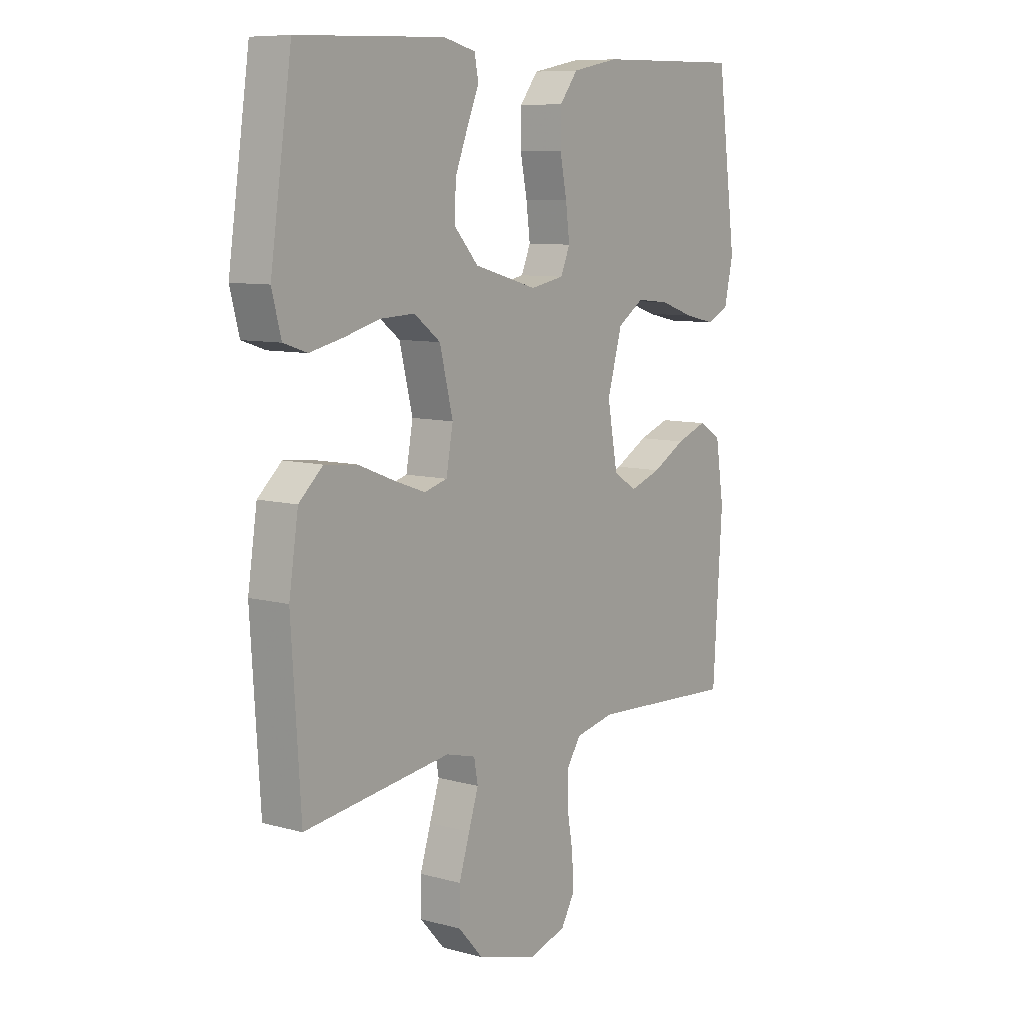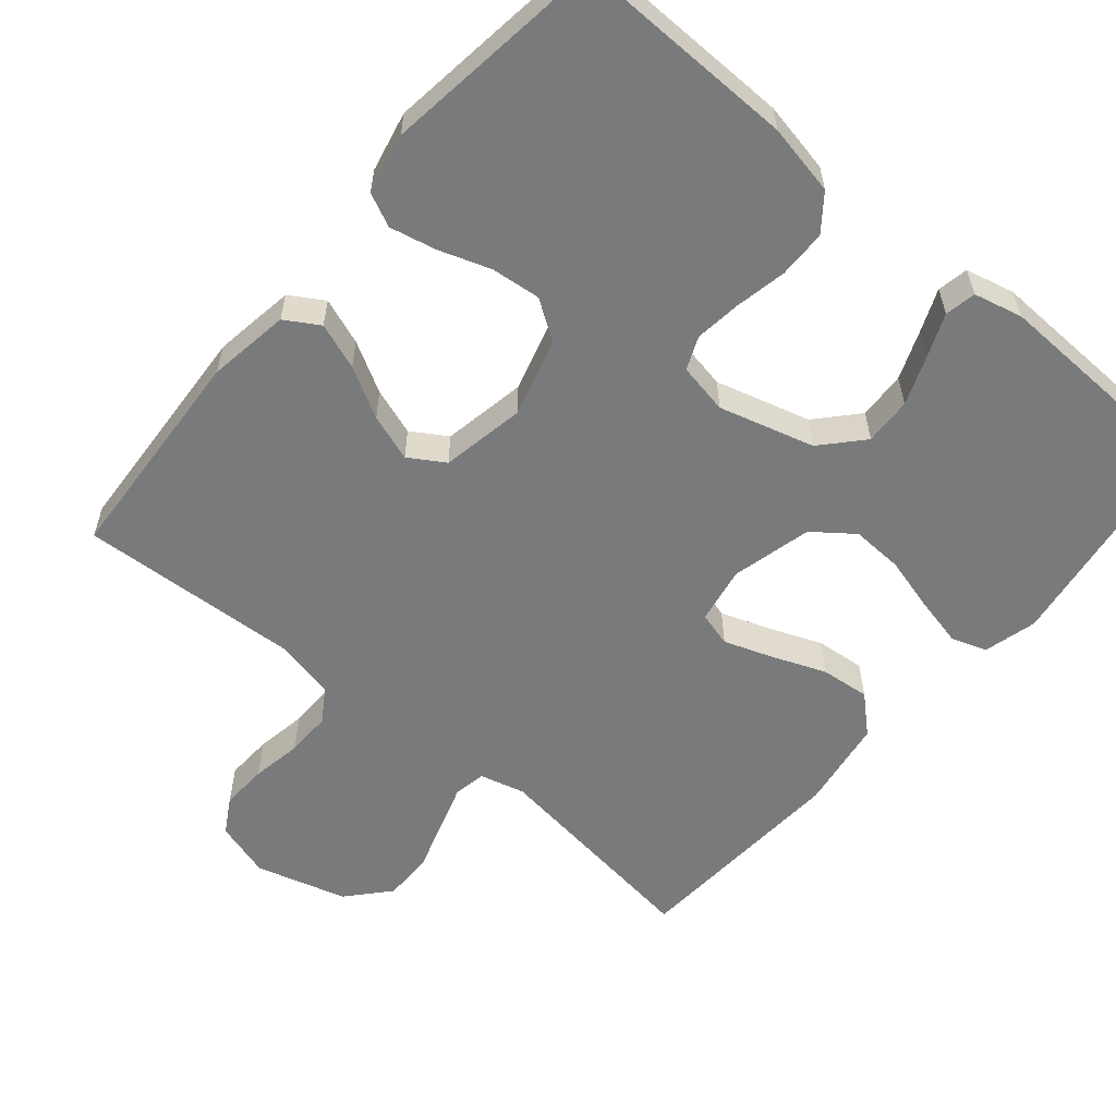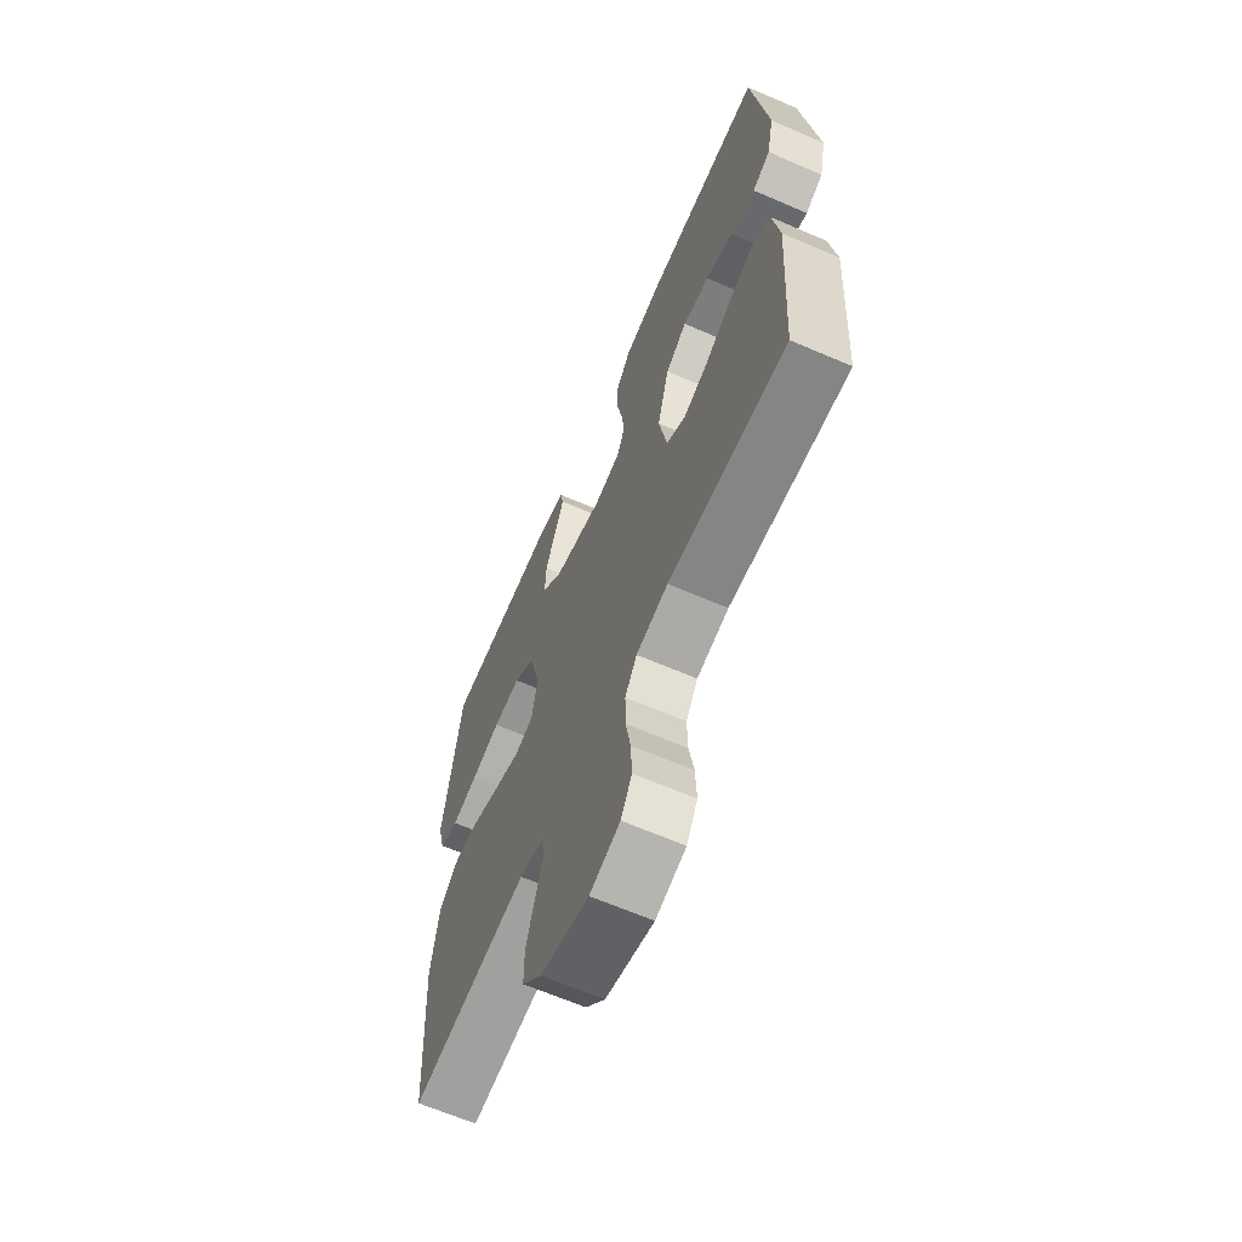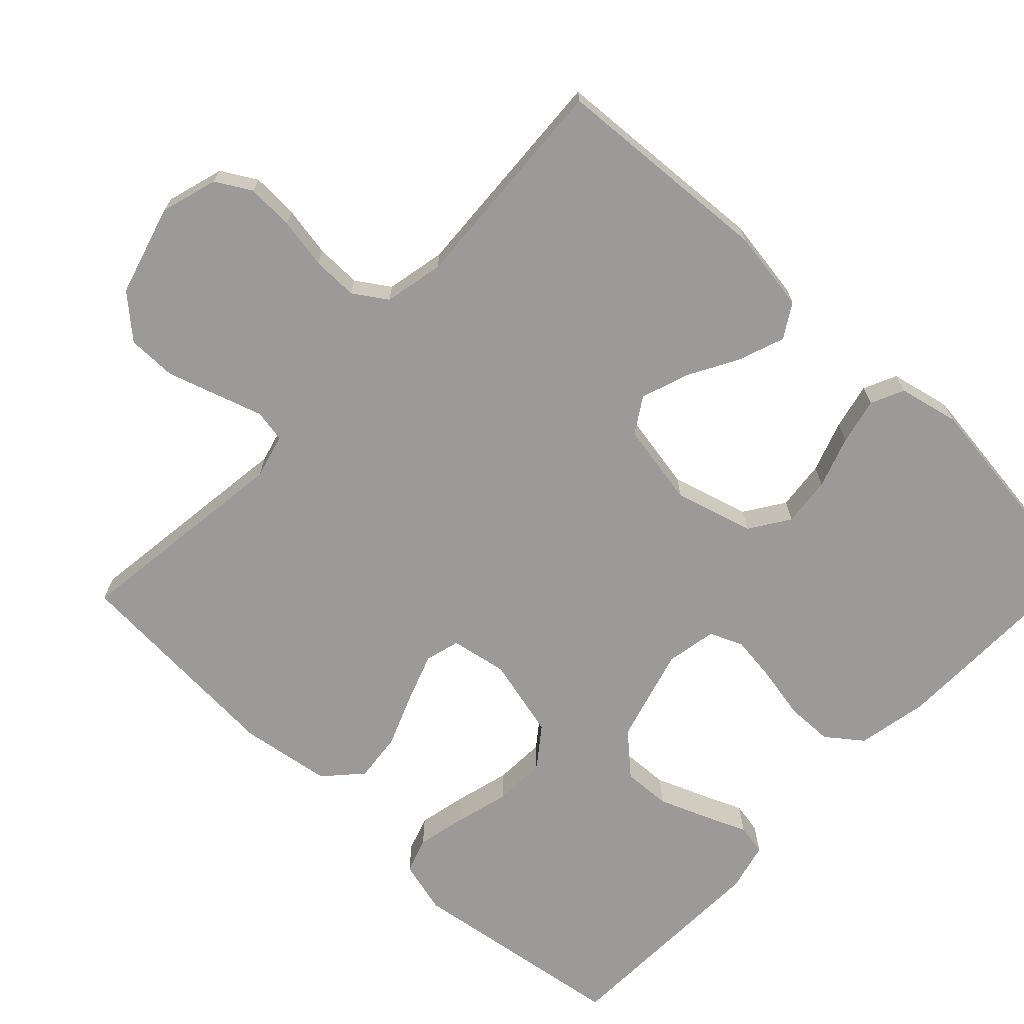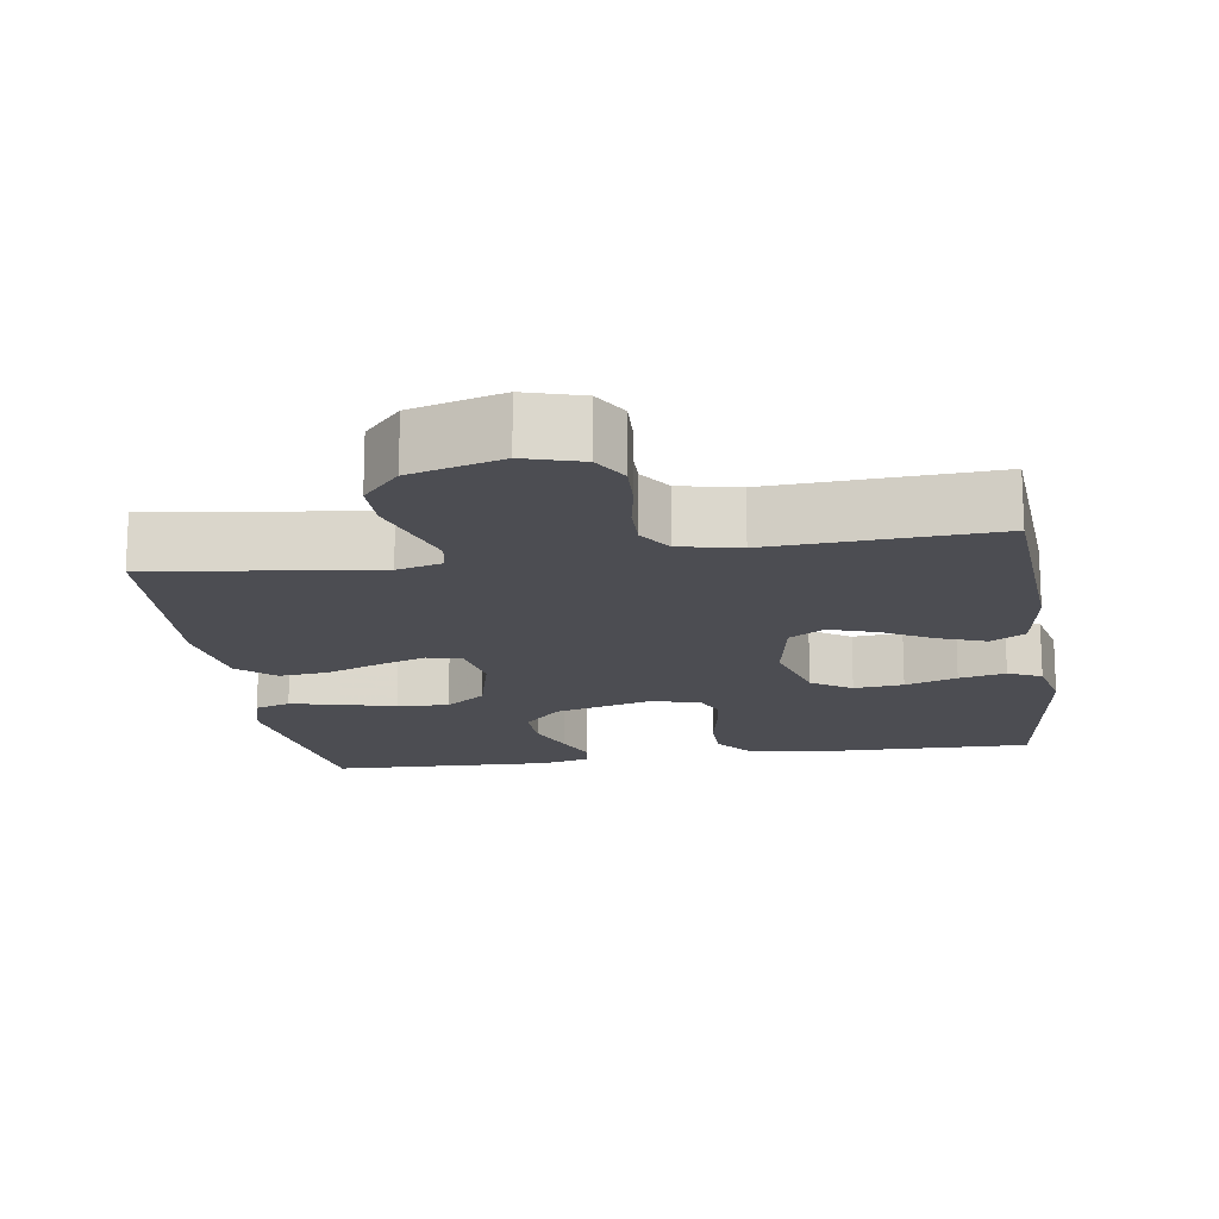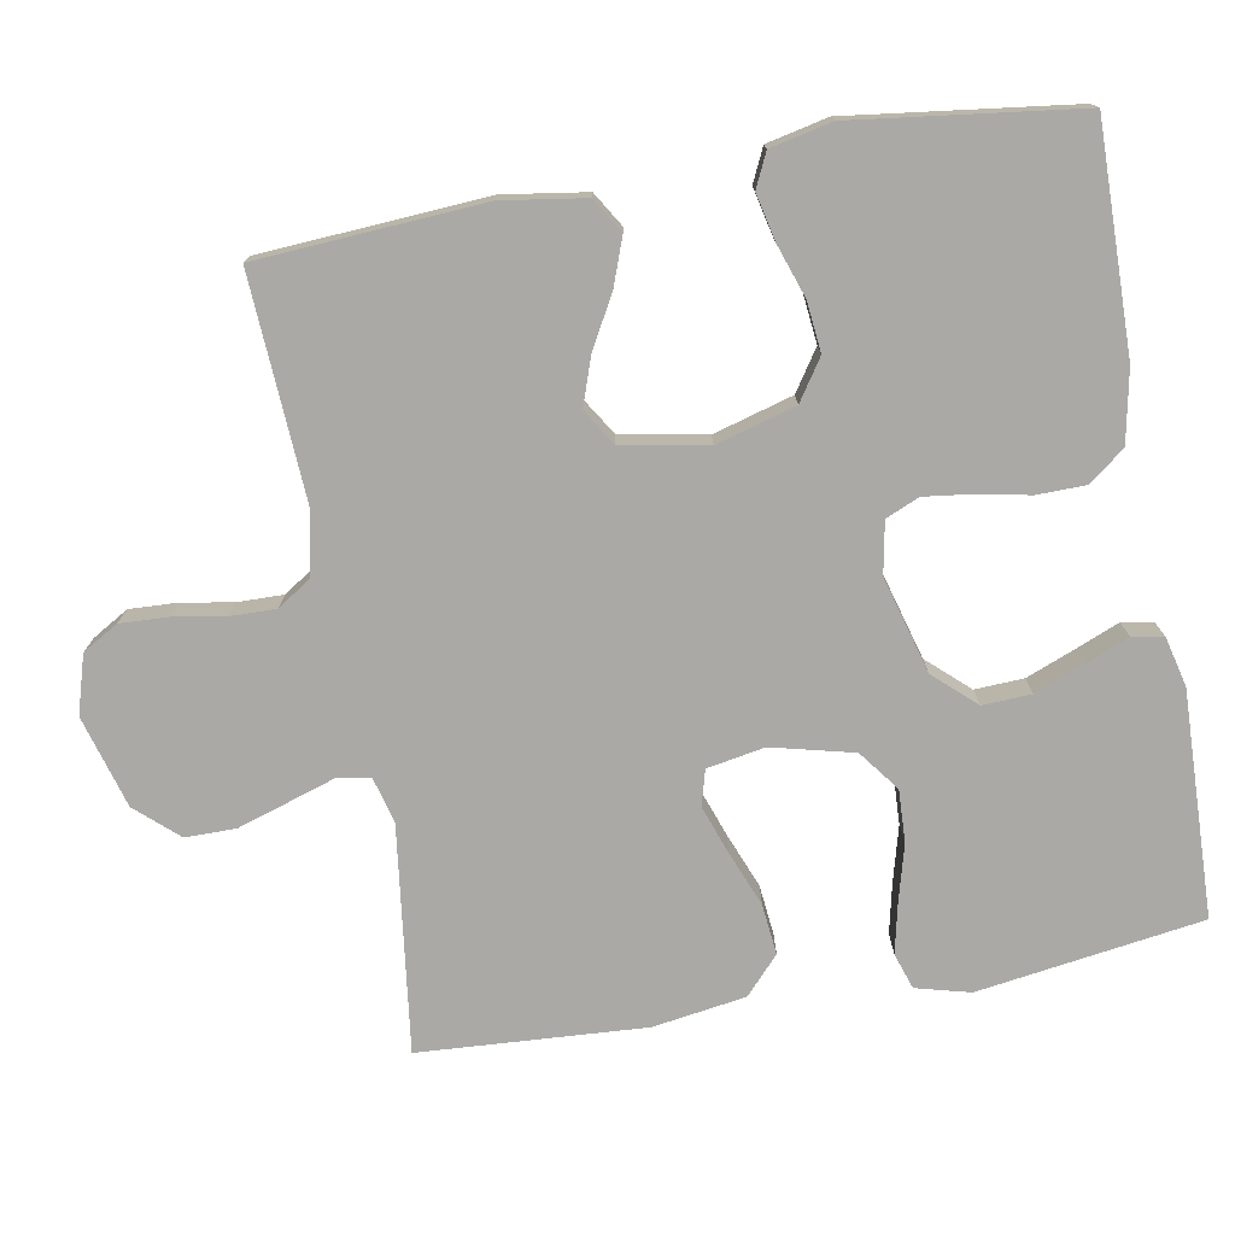
<metadata>
{"format":"obj","ext":"obj","renderer":"f3d","projection":"perspective","resolution":1024,"background":"white","views":[{"elev":8.7,"azim":126.5,"up":"+Z"},{"elev":-58.0,"azim":-40.2,"up":"+Y"},{"elev":-64.8,"azim":-113.5,"up":"+Z"},{"elev":-69.5,"azim":-133.4,"up":"+Y"},{"elev":-16.3,"azim":-171.4,"up":"+Y"},{"elev":-75.6,"azim":-79.8,"up":"+Y"}]}
</metadata>
<code>
v 0.5 0.07 0.5
v 0.544 0.07 0.2
v 0.525 0.07 0.128
v 0.477 0.07 0.112
v 0.41 0.07 0.127
v 0.336 0.07 0.147
v 0.266 0.07 0.15
v 0.212 0.07 0.109
v 0.185 0.07 0
v 0.199 0.07 -0.077
v 0.246 0.07 -0.09
v 0.311 0.07 -0.067
v 0.384 0.07 -0.038
v 0.451 0.07 -0.031
v 0.5 0.07 -0.076
v 0.519 0.07 -0.2
v 0.5 0.07 -0.5
v 0.2 0.07 -0.461
v 0.139 0.07 -0.477
v 0.131 0.07 -0.521
v 0.151 0.07 -0.583
v 0.173 0.07 -0.652
v 0.173 0.07 -0.719
v 0.123 0.07 -0.775
v 0 0.07 -0.81
v -0.077 0.07 -0.787
v -0.105 0.07 -0.739
v -0.102 0.07 -0.675
v -0.09 0.07 -0.607
v -0.089 0.07 -0.545
v -0.119 0.07 -0.5
v -0.2 0.07 -0.483
v -0.5 0.07 -0.5
v -0.519 0.07 -0.2
v -0.502 0.07 -0.089
v -0.456 0.07 -0.061
v -0.393 0.07 -0.084
v -0.325 0.07 -0.122
v -0.261 0.07 -0.144
v -0.213 0.07 -0.114
v -0.192 0.07 0
v -0.222 0.07 0.106
v -0.276 0.07 0.142
v -0.343 0.07 0.135
v -0.413 0.07 0.111
v -0.476 0.07 0.097
v -0.521 0.07 0.118
v -0.539 0.07 0.2
v -0.5 0.07 0.5
v -0.2 0.07 0.495
v -0.104 0.07 0.476
v -0.067 0.07 0.428
v -0.066 0.07 0.363
v -0.08 0.07 0.293
v -0.088 0.07 0.23
v -0.069 0.07 0.185
v 0 0.07 0.172
v 0.129 0.07 0.208
v 0.179 0.07 0.263
v 0.176 0.07 0.328
v 0.15 0.07 0.394
v 0.126 0.07 0.452
v 0.134 0.07 0.494
v 0.2 0.07 0.51
v 0.5 0 0.5
v 0.544 0 0.2
v 0.525 0 0.128
v 0.477 0 0.112
v 0.41 0 0.127
v 0.336 0 0.147
v 0.266 0 0.15
v 0.212 0 0.109
v 0.185 0 0
v 0.199 0 -0.077
v 0.246 0 -0.09
v 0.311 0 -0.067
v 0.384 0 -0.038
v 0.451 0 -0.031
v 0.5 0 -0.076
v 0.519 0 -0.2
v 0.5 0 -0.5
v 0.2 0 -0.461
v 0.139 0 -0.477
v 0.131 0 -0.521
v 0.151 0 -0.583
v 0.173 0 -0.652
v 0.173 0 -0.719
v 0.123 0 -0.775
v 0 0 -0.81
v -0.077 0 -0.787
v -0.105 0 -0.739
v -0.102 0 -0.675
v -0.09 0 -0.607
v -0.089 0 -0.545
v -0.119 0 -0.5
v -0.2 0 -0.483
v -0.5 0 -0.5
v -0.519 0 -0.2
v -0.502 0 -0.089
v -0.456 0 -0.061
v -0.393 0 -0.084
v -0.325 0 -0.122
v -0.261 0 -0.144
v -0.213 0 -0.114
v -0.192 0 0
v -0.222 0 0.106
v -0.276 0 0.142
v -0.343 0 0.135
v -0.413 0 0.111
v -0.476 0 0.097
v -0.521 0 0.118
v -0.539 0 0.2
v -0.5 0 0.5
v -0.2 0 0.495
v -0.104 0 0.476
v -0.067 0 0.428
v -0.066 0 0.363
v -0.08 0 0.293
v -0.088 0 0.23
v -0.069 0 0.185
v 0 0 0.172
v 0.129 0 0.208
v 0.179 0 0.263
v 0.176 0 0.328
v 0.15 0 0.394
v 0.126 0 0.452
v 0.134 0 0.494
v 0.2 0 0.51
f 61 62 63 64
f 60 61 64 1
f 59 60 1 2
f 58 59 2 3
f 51 52 53 54
f 51 54 55
f 50 51 55
f 49 50 55 56
f 47 48 49 56
f 44 45 46 47
f 43 44 47 56
f 35 36 37 38
f 35 38 39
f 32 33 34 35
f 31 32 35 39
f 30 31 39 40
f 26 27 28 29
f 26 29 30
f 25 26 30
f 20 21 22 23
f 20 23 24 25
f 15 16 17 18
f 15 18 19
f 12 13 14 15
f 11 12 15 19
f 10 11 19
f 9 10 19 20
f 3 4 5 6
f 58 3 6
f 57 58 6 7
f 42 43 56 57
f 41 42 57 7
f 9 20 25 30
f 8 9 30 40
f 7 8 40 41
f 128 127 126 125
f 65 128 125 124
f 66 65 124 123
f 67 66 123 122
f 118 117 116 115
f 119 118 115
f 119 115 114
f 120 119 114 113
f 120 113 112 111
f 111 110 109 108
f 120 111 108 107
f 102 101 100 99
f 103 102 99
f 99 98 97 96
f 103 99 96 95
f 104 103 95 94
f 93 92 91 90
f 94 93 90
f 94 90 89
f 87 86 85 84
f 89 88 87 84
f 82 81 80 79
f 83 82 79
f 79 78 77 76
f 83 79 76 75
f 83 75 74
f 84 83 74 73
f 70 69 68 67
f 70 67 122
f 71 70 122 121
f 121 120 107 106
f 71 121 106 105
f 94 89 84 73
f 104 94 73 72
f 105 104 72 71
f 1 65 66 2
f 2 66 67 3
f 3 67 68 4
f 4 68 69 5
f 5 69 70 6
f 6 70 71 7
f 7 71 72 8
f 8 72 73 9
f 9 73 74 10
f 10 74 75 11
f 11 75 76 12
f 12 76 77 13
f 13 77 78 14
f 14 78 79 15
f 15 79 80 16
f 16 80 81 17
f 17 81 82 18
f 18 82 83 19
f 19 83 84 20
f 20 84 85 21
f 21 85 86 22
f 22 86 87 23
f 23 87 88 24
f 24 88 89 25
f 25 89 90 26
f 26 90 91 27
f 27 91 92 28
f 28 92 93 29
f 29 93 94 30
f 30 94 95 31
f 31 95 96 32
f 32 96 97 33
f 33 97 98 34
f 34 98 99 35
f 35 99 100 36
f 36 100 101 37
f 37 101 102 38
f 38 102 103 39
f 39 103 104 40
f 40 104 105 41
f 41 105 106 42
f 42 106 107 43
f 43 107 108 44
f 44 108 109 45
f 45 109 110 46
f 46 110 111 47
f 47 111 112 48
f 48 112 113 49
f 49 113 114 50
f 50 114 115 51
f 51 115 116 52
f 52 116 117 53
f 53 117 118 54
f 54 118 119 55
f 55 119 120 56
f 56 120 121 57
f 57 121 122 58
f 58 122 123 59
f 59 123 124 60
f 60 124 125 61
f 61 125 126 62
f 62 126 127 63
f 63 127 128 64
f 64 128 65 1

</code>
